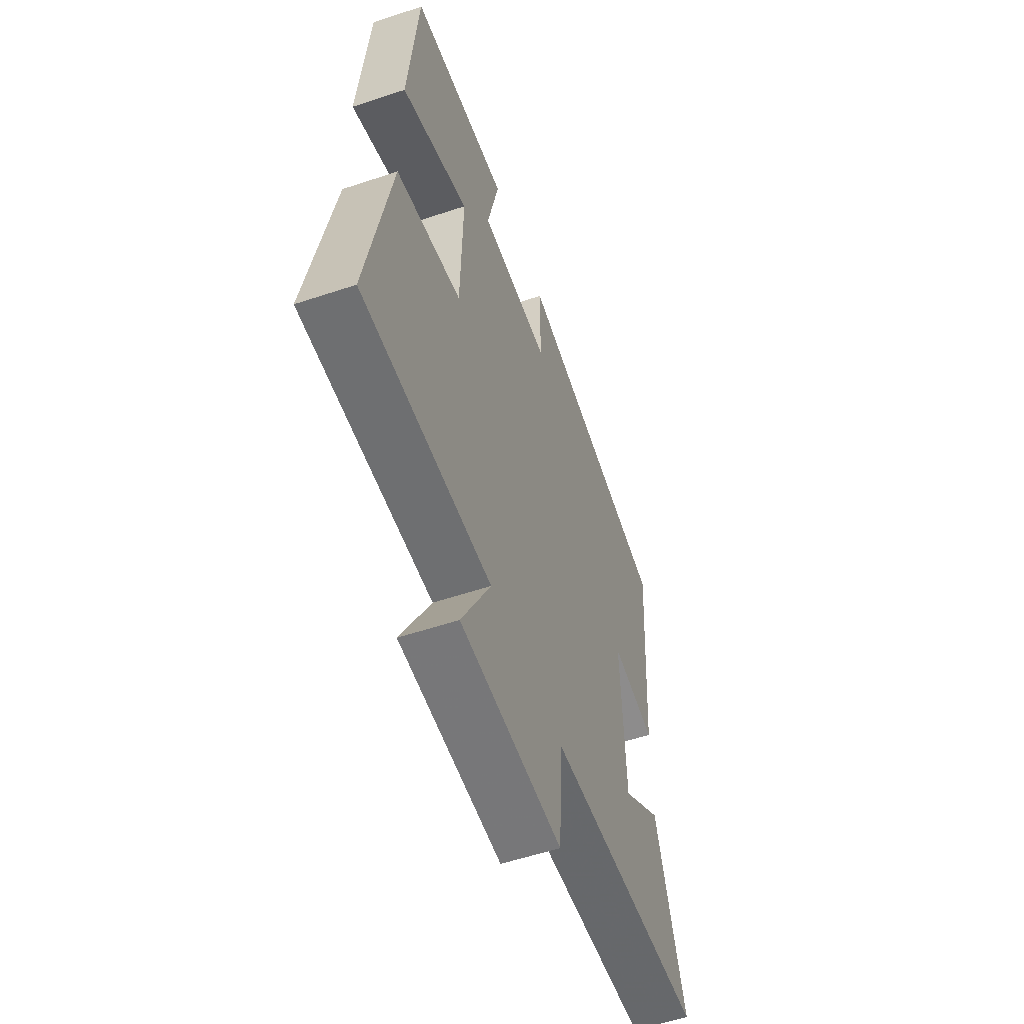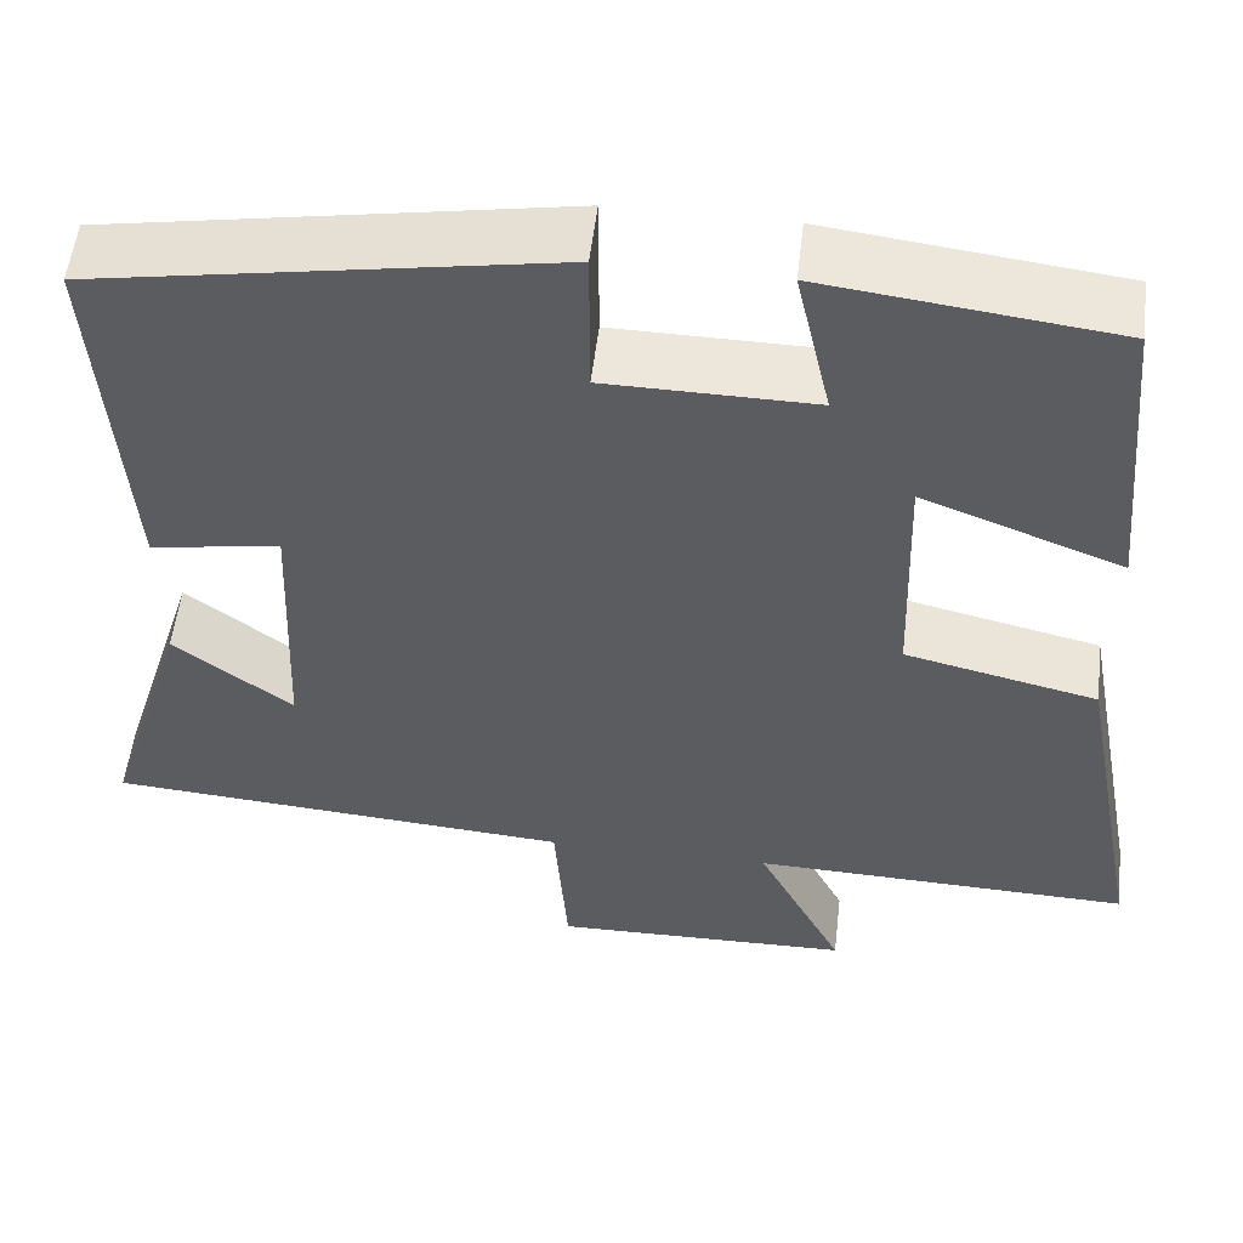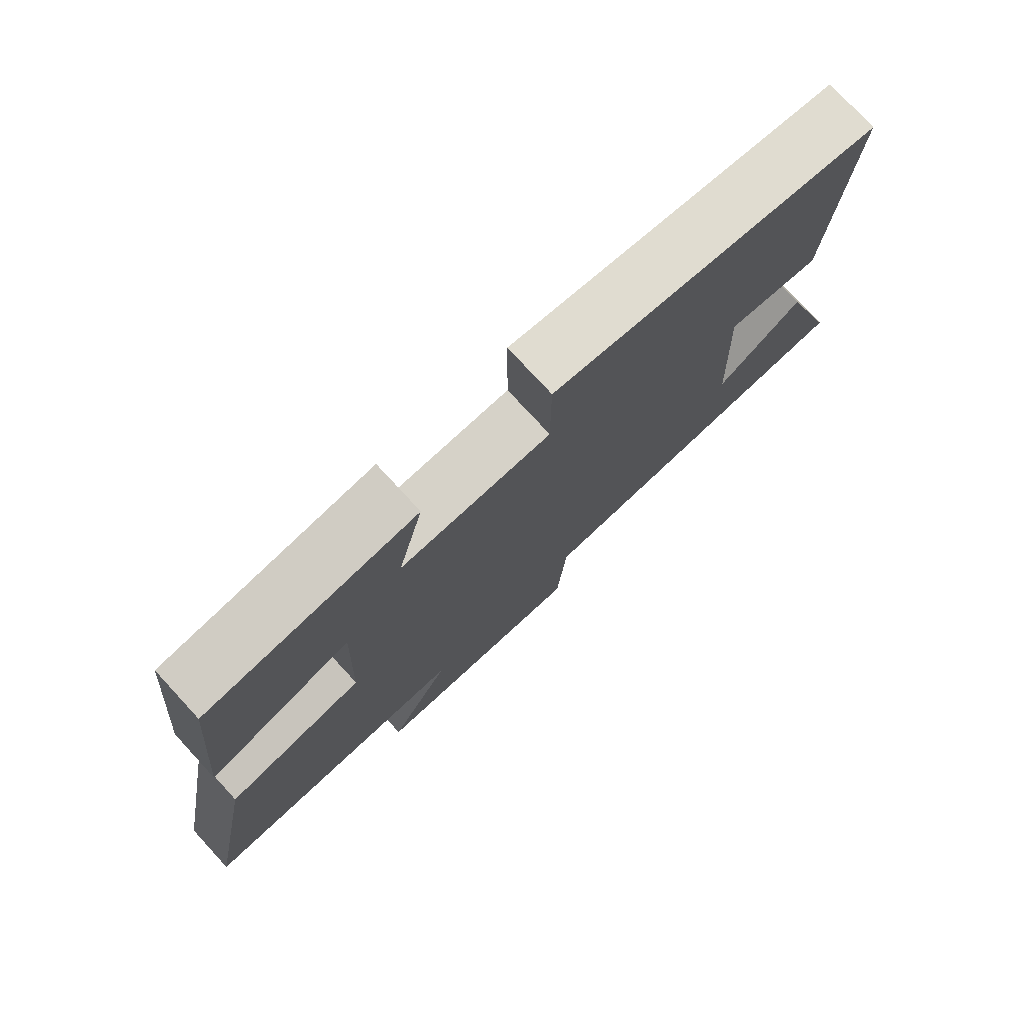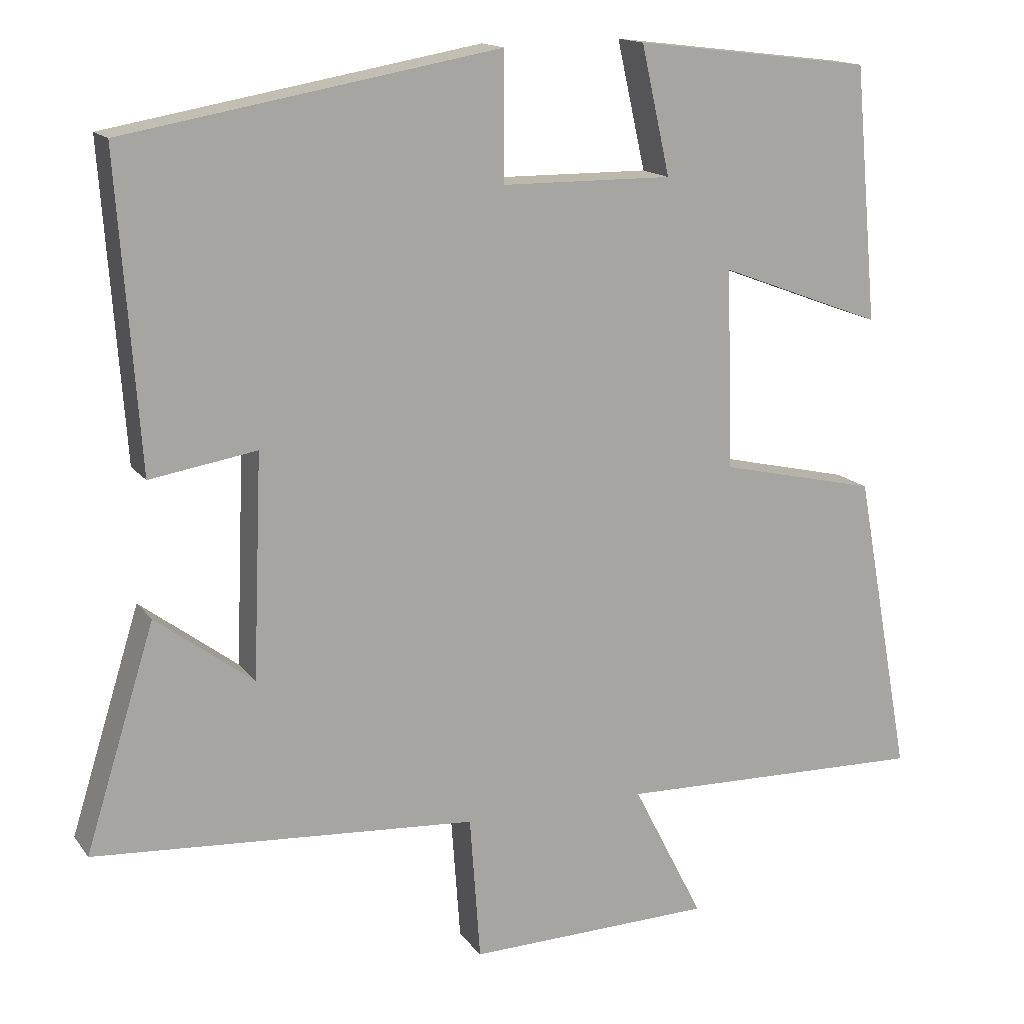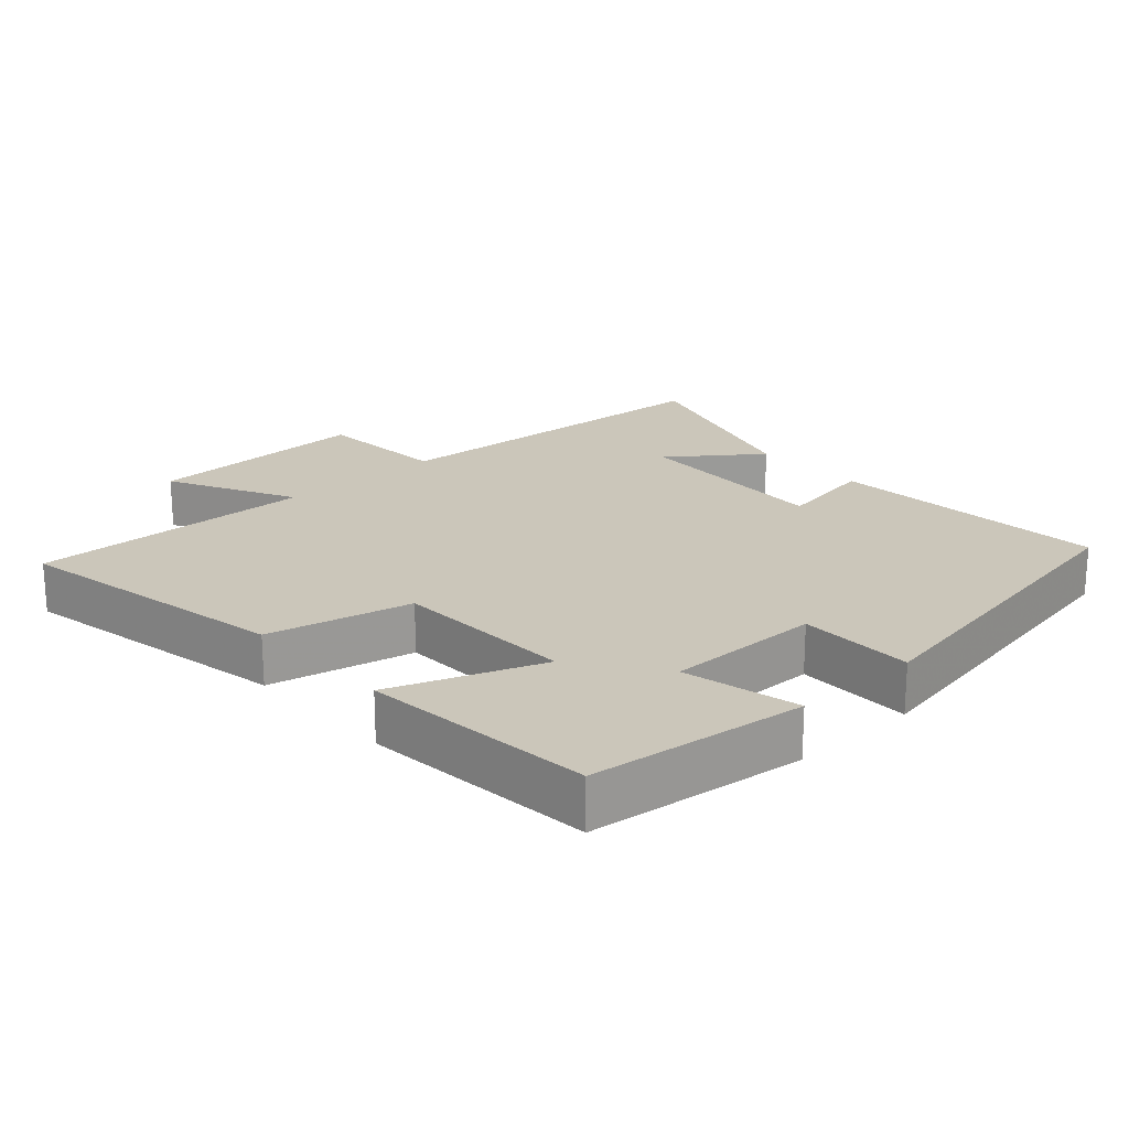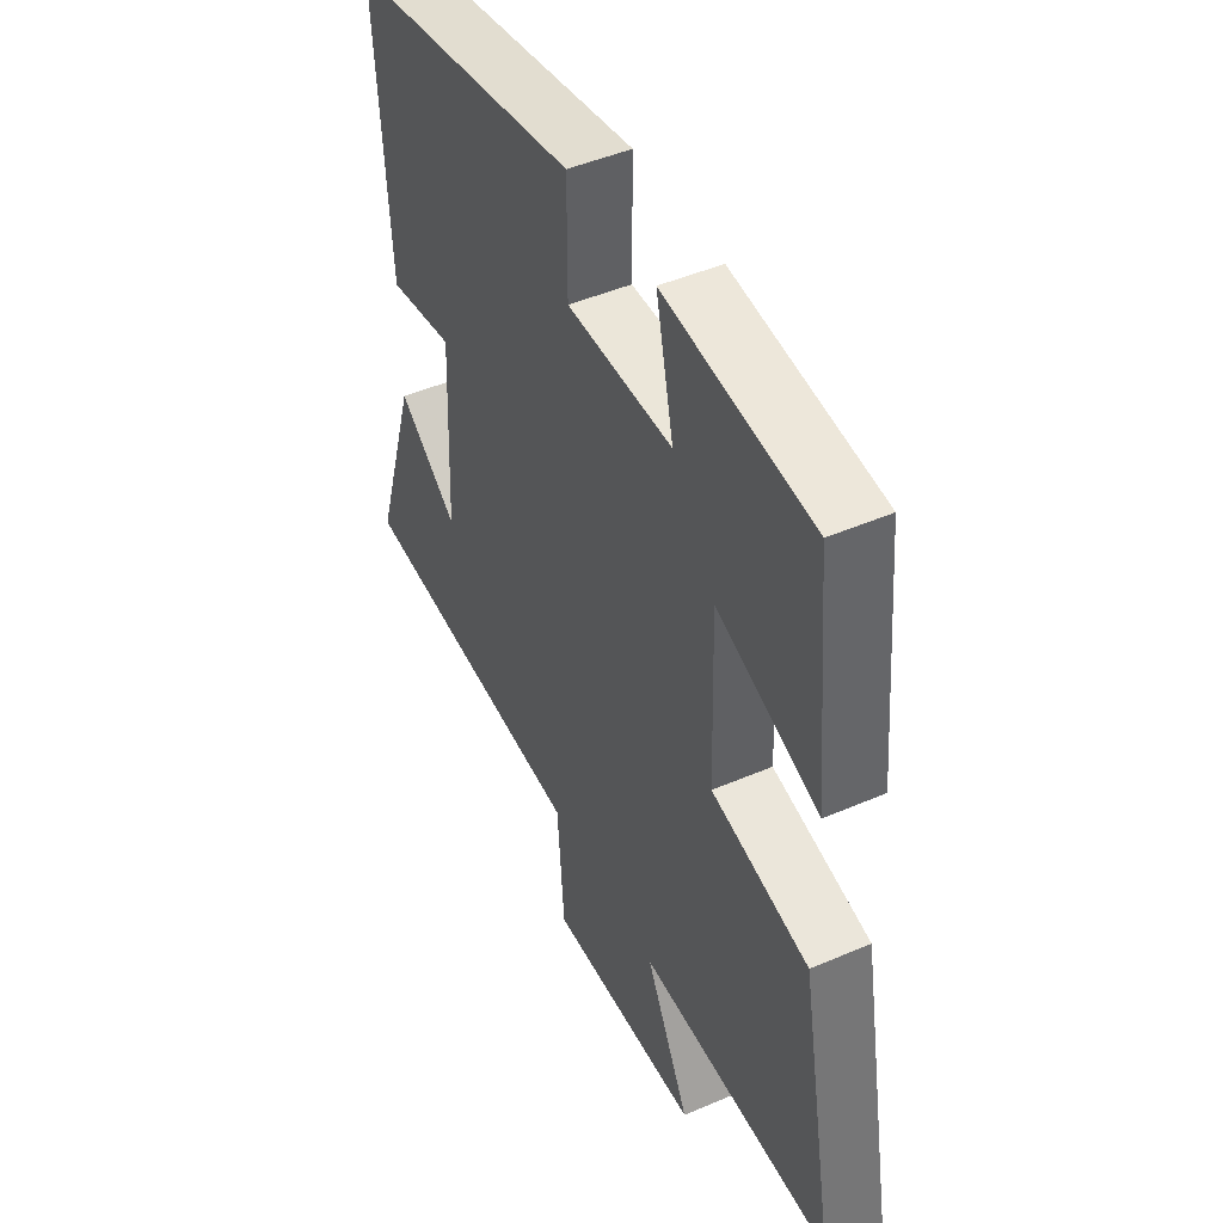
<metadata>
{"format":"obj","ext":"obj","renderer":"f3d","projection":"perspective","resolution":1024,"background":"white","views":[{"elev":-56.0,"azim":-70.7,"up":"+Z"},{"elev":54.1,"azim":-173.3,"up":"+Z"},{"elev":77.1,"azim":-42.7,"up":"+Z"},{"elev":15.1,"azim":156.5,"up":"+Z"},{"elev":21.2,"azim":-42.4,"up":"+Y"},{"elev":46.5,"azim":-116.2,"up":"+Z"}]}
</metadata>
<code>
v 0.592 0.07 -0.464
v 0.084 0.07 -0.5
v 0.07 0.07 -0.692
v -0.256 0.07 -0.684
v -0.162 0.07 -0.5
v -0.575 0.07 -0.511
v -0.5 0.07 -0.106
v -0.291 0.07 -0.058
v -0.283 0.07 0.206
v -0.5 0.07 0.124
v -0.469 0.07 0.462
v -0.154 0.07 0.5
v -0.192 0.07 0.331
v 0.034 0.07 0.333
v 0.034 0.07 0.5
v 0.529 0.07 0.413
v 0.5 0.07 0.005
v 0.359 0.07 0.028
v 0.371 0.07 -0.266
v 0.5 0.07 -0.169
v 0.592 0 -0.464
v 0.084 0 -0.5
v 0.07 0 -0.692
v -0.256 0 -0.684
v -0.162 0 -0.5
v -0.575 0 -0.511
v -0.5 0 -0.106
v -0.291 0 -0.058
v -0.283 0 0.206
v -0.5 0 0.124
v -0.469 0 0.462
v -0.154 0 0.5
v -0.192 0 0.331
v 0.034 0 0.333
v 0.034 0 0.5
v 0.529 0 0.413
v 0.5 0 0.005
v 0.359 0 0.028
v 0.371 0 -0.266
v 0.5 0 -0.169
f 19 20 1 2
f 18 19 2
f 16 17 18
f 15 16 18
f 14 15 18
f 13 14 18 2
f 11 12 13
f 10 11 13
f 9 10 13
f 13 2 3
f 9 13 3
f 8 9 3
f 5 6 7 8
f 5 8 3
f 3 4 5
f 22 21 40 39
f 22 39 38
f 38 37 36
f 38 36 35
f 38 35 34
f 22 38 34 33
f 33 32 31
f 33 31 30
f 33 30 29
f 23 22 33
f 23 33 29
f 23 29 28
f 28 27 26 25
f 23 28 25
f 25 24 23
f 1 21 22 2
f 2 22 23 3
f 3 23 24 4
f 4 24 25 5
f 5 25 26 6
f 6 26 27 7
f 7 27 28 8
f 8 28 29 9
f 9 29 30 10
f 10 30 31 11
f 11 31 32 12
f 12 32 33 13
f 13 33 34 14
f 14 34 35 15
f 15 35 36 16
f 16 36 37 17
f 17 37 38 18
f 18 38 39 19
f 19 39 40 20
f 20 40 21 1

</code>
